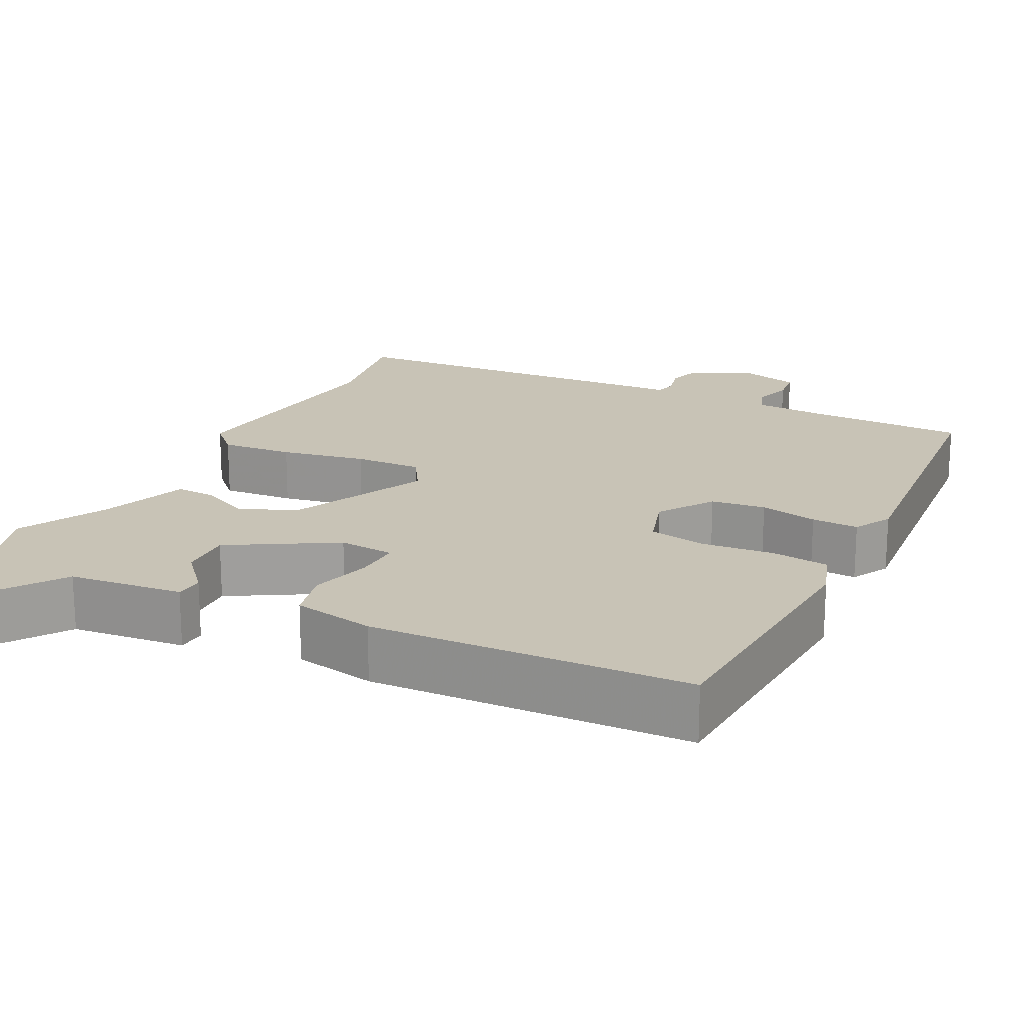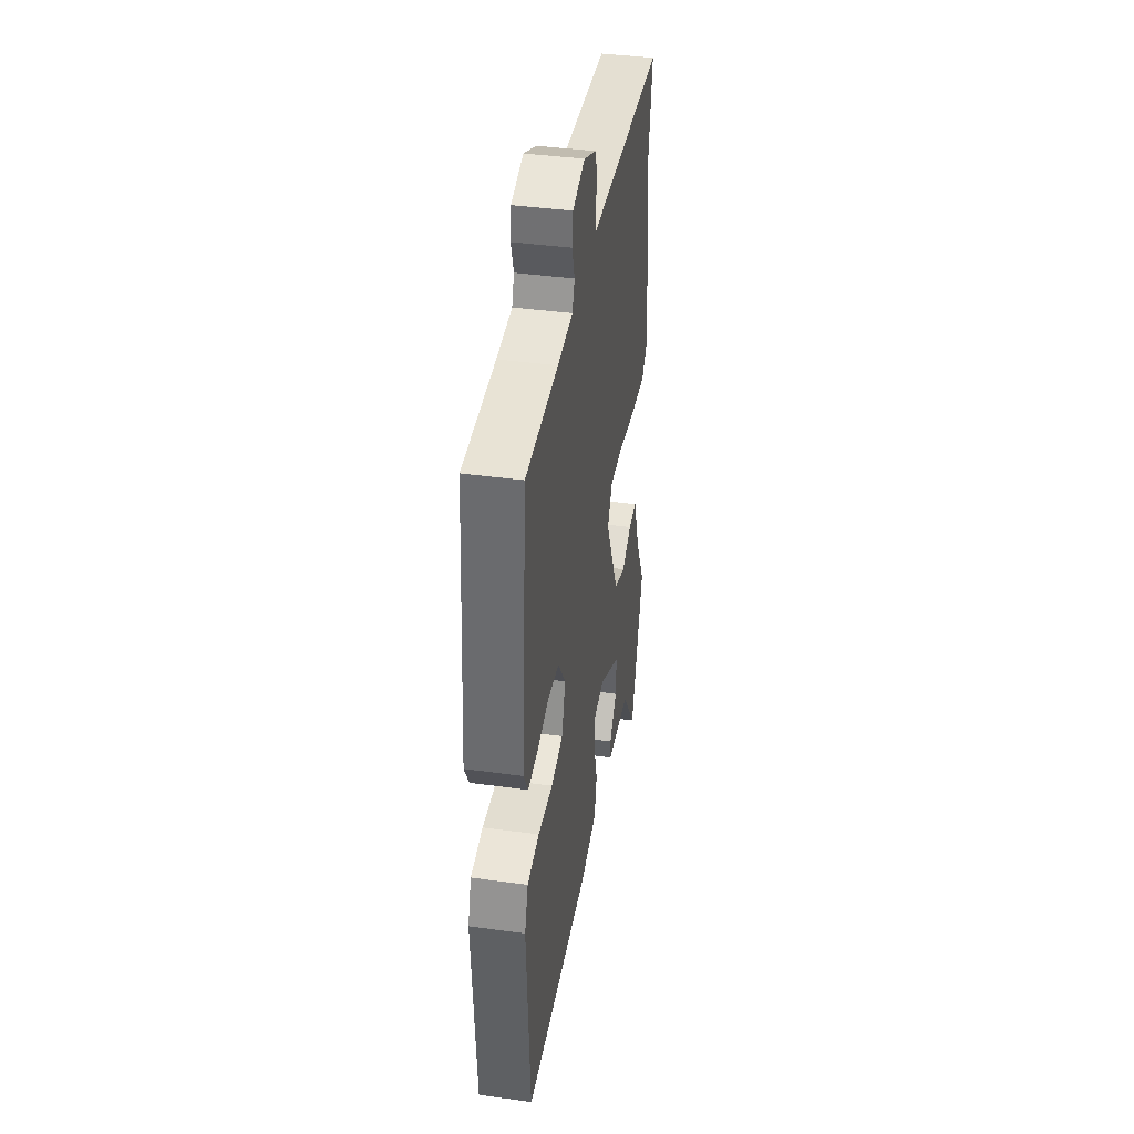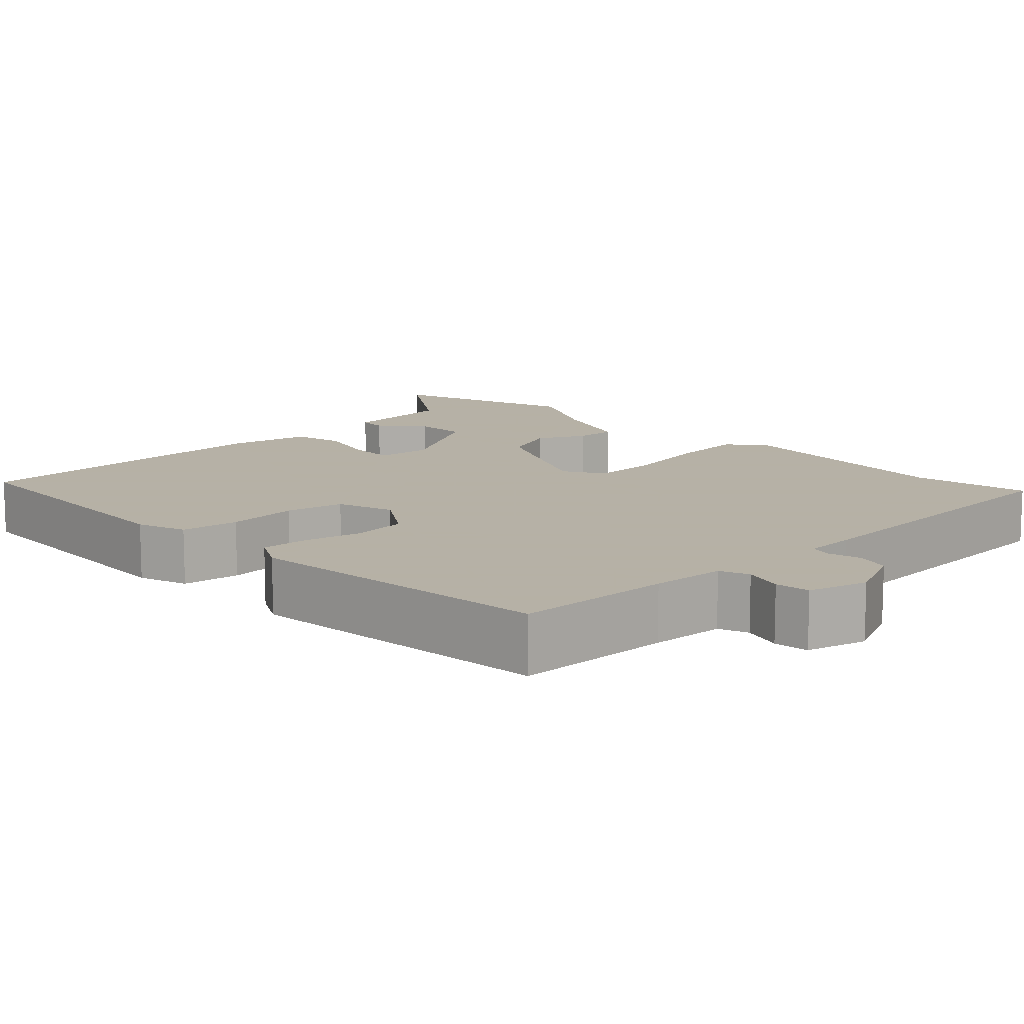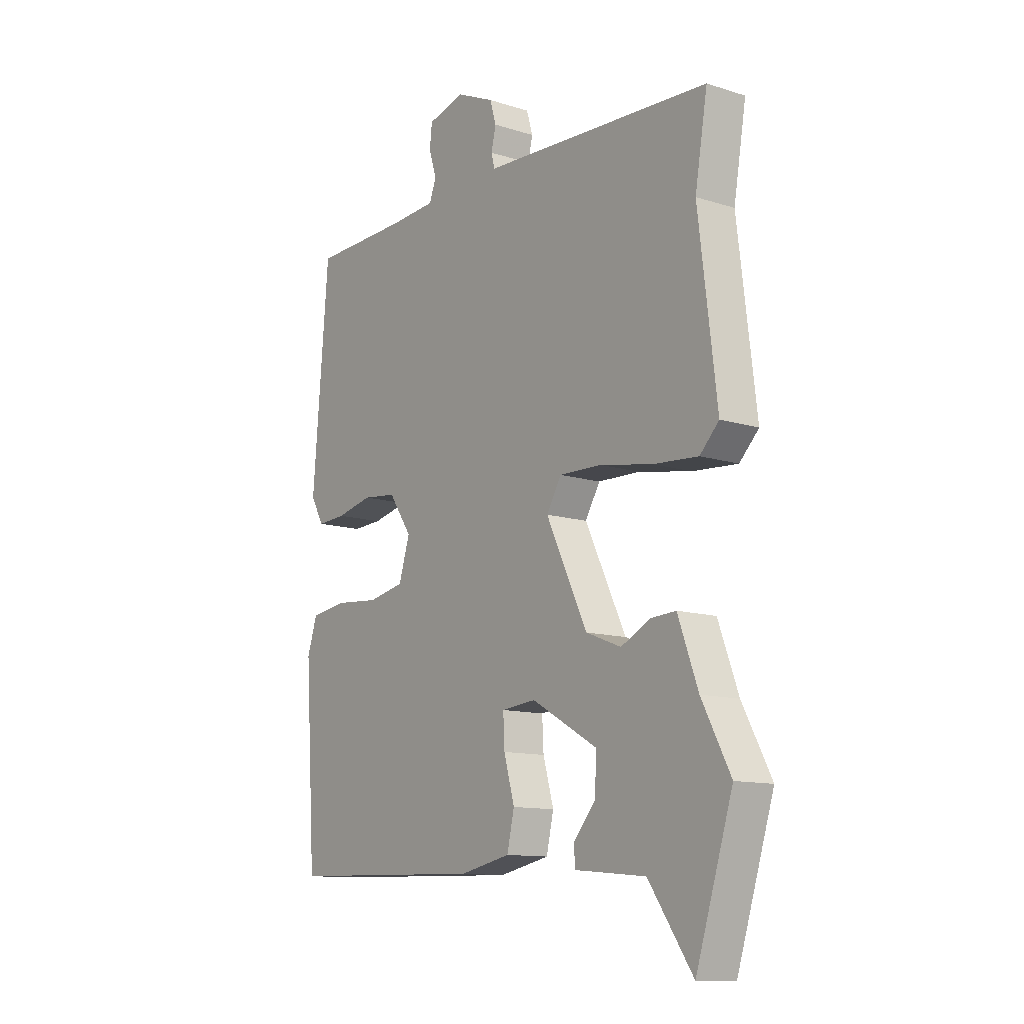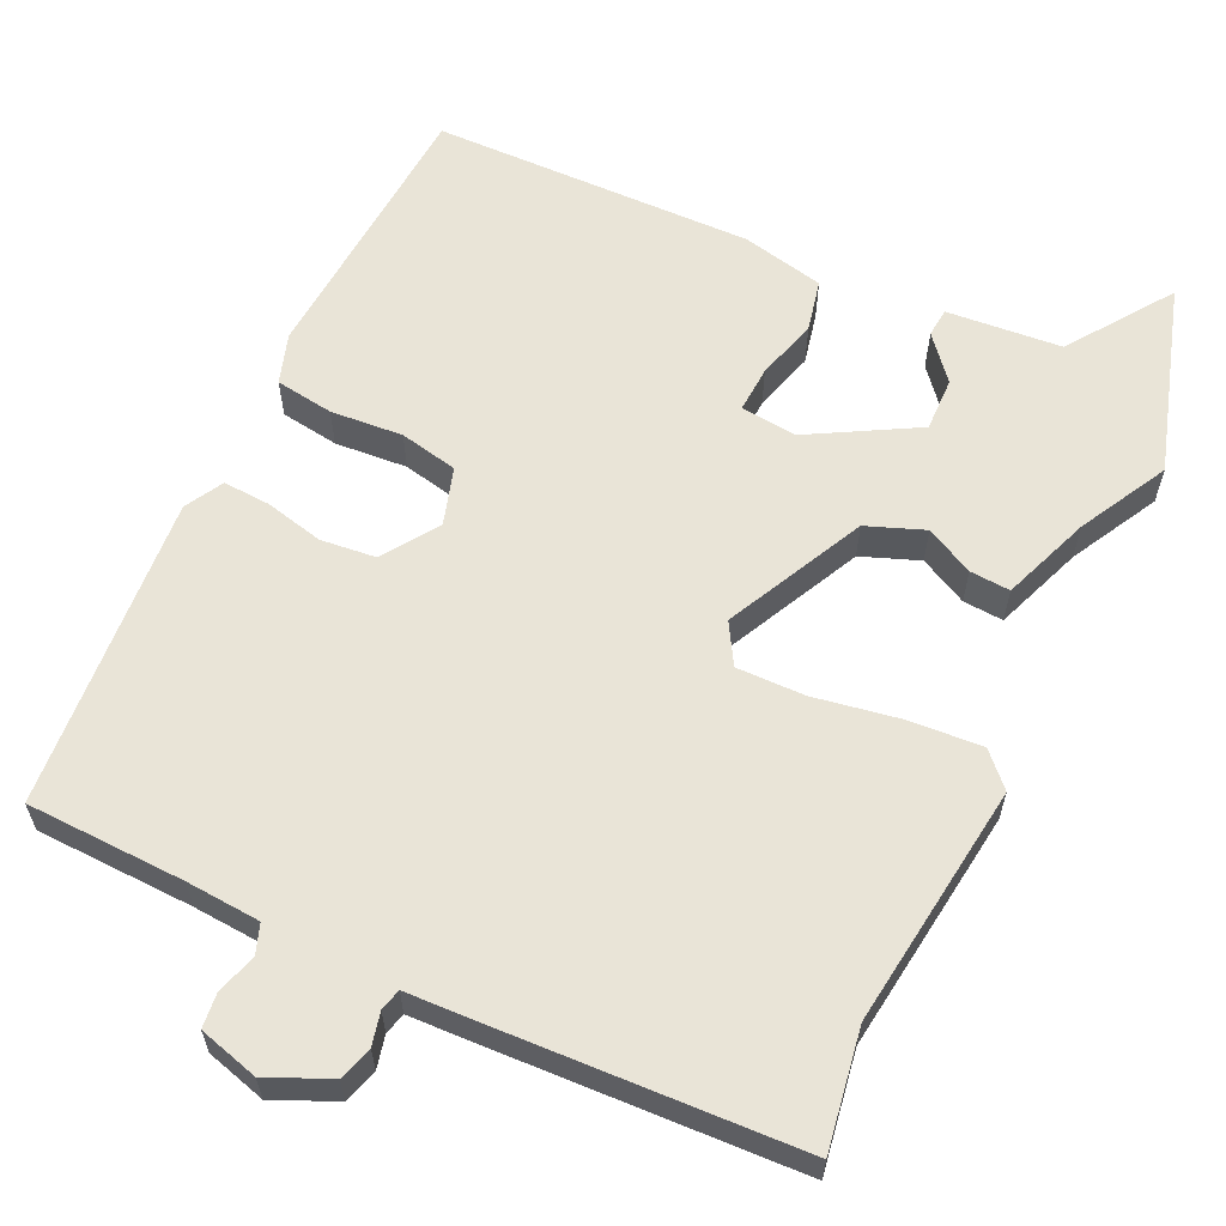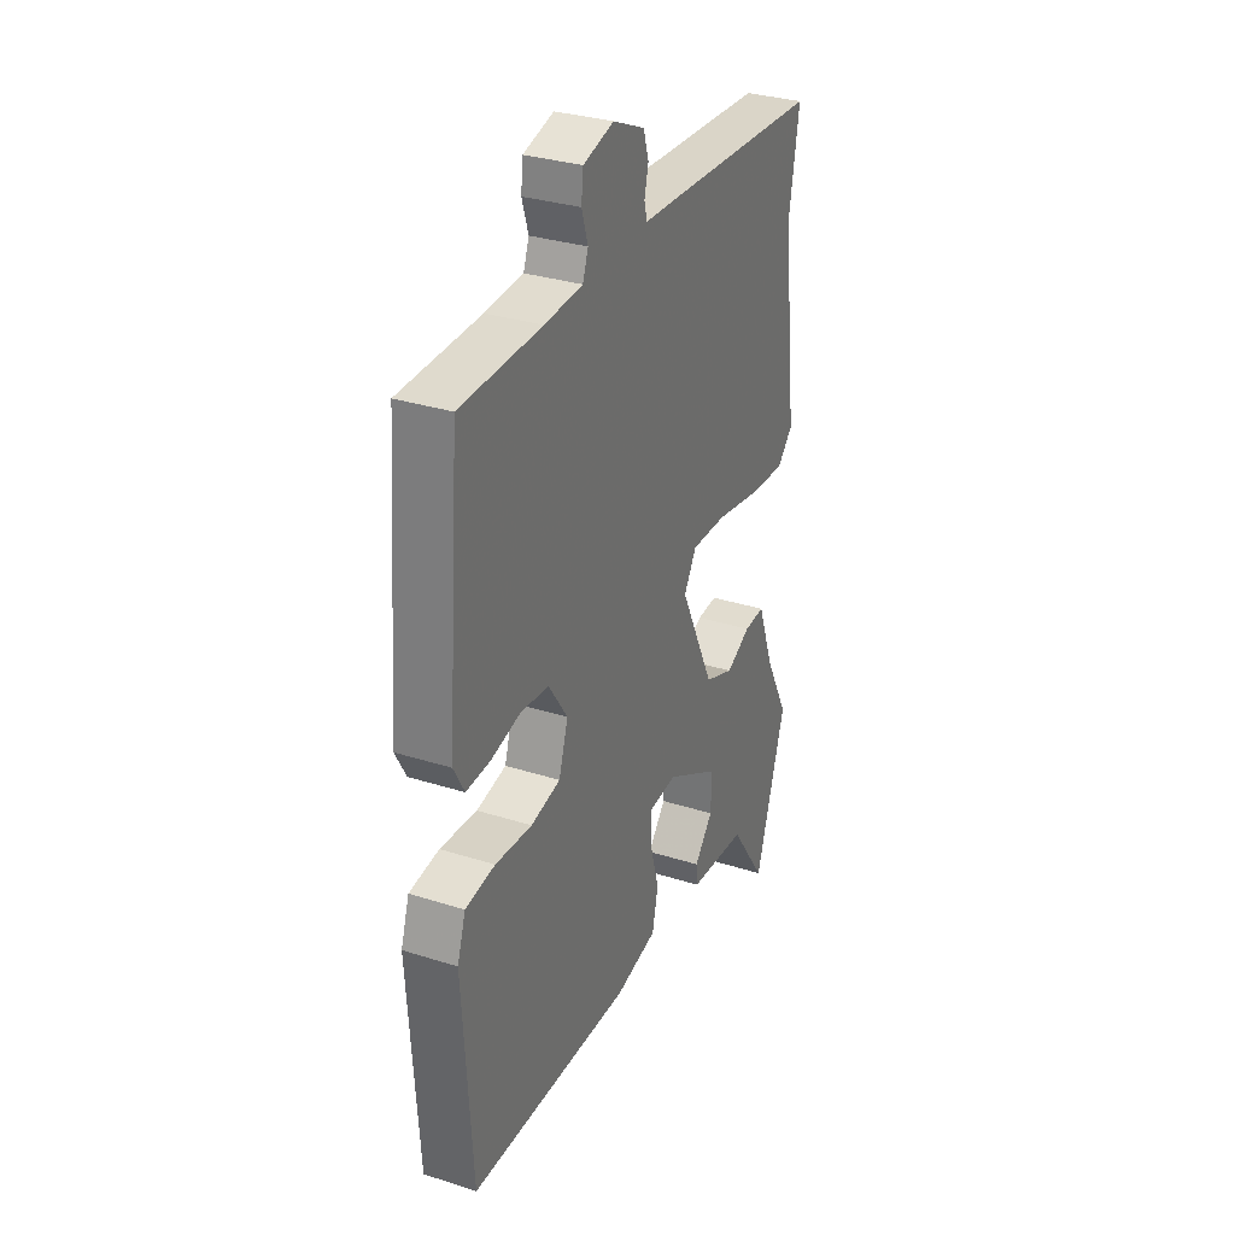
<metadata>
{"format":"obj","ext":"obj","renderer":"f3d","projection":"perspective","resolution":1024,"background":"white","views":[{"elev":19.4,"azim":-153.8,"up":"+Y"},{"elev":39.9,"azim":-80.3,"up":"+Z"},{"elev":12.1,"azim":-44.0,"up":"+Y"},{"elev":-12.0,"azim":53.2,"up":"+Z"},{"elev":60.9,"azim":25.6,"up":"+Y"},{"elev":31.7,"azim":-65.8,"up":"+Z"}]}
</metadata>
<code>
v -0.446 0.07 0.531
v -0.242 0.07 0.536
v -0.146 0.07 0.542
v -0.132 0.07 0.58
v -0.148 0.07 0.631
v -0.143 0.07 0.676
v -0.066 0.07 0.697
v 0.014 0.07 0.661
v 0.027 0.07 0.617
v 0.017 0.07 0.575
v 0.024 0.07 0.547
v 0.091 0.07 0.544
v 0.504 0.07 0.522
v 0.478 0.07 0.369
v 0.516 0.07 0.055
v 0.476 0.07 0.014
v 0.382 0.07 0.021
v 0.271 0.07 0.041
v 0.183 0.07 0.043
v 0.152 0.07 -0.009
v 0.238 0.07 -0.188
v 0.312 0.07 -0.217
v 0.374 0.07 -0.186
v 0.426 0.07 -0.183
v 0.468 0.07 -0.297
v 0.528 0.07 -0.411
v 0.451 0.07 -0.654
v 0.359 0.07 -0.522
v 0.211 0.07 -0.508
v 0.208 0.07 -0.471
v 0.255 0.07 -0.416
v 0.257 0.07 -0.347
v 0.12 0.07 -0.269
v 0.048 0.07 -0.276
v 0.051 0.07 -0.336
v 0.073 0.07 -0.415
v 0.058 0.07 -0.481
v -0.048 0.07 -0.503
v -0.461 0.07 -0.491
v -0.484 0.07 -0.136
v -0.463 0.07 -0.072
v -0.388 0.07 -0.062
v -0.295 0.07 -0.07
v -0.22 0.07 -0.055
v -0.197 0.07 0.019
v -0.245 0.07 0.09
v -0.316 0.07 0.098
v -0.391 0.07 0.081
v -0.452 0.07 0.078
v -0.479 0.07 0.127
v -0.446 0 0.531
v -0.242 0 0.536
v -0.146 0 0.542
v -0.132 0 0.58
v -0.148 0 0.631
v -0.143 0 0.676
v -0.066 0 0.697
v 0.014 0 0.661
v 0.027 0 0.617
v 0.017 0 0.575
v 0.024 0 0.547
v 0.091 0 0.544
v 0.504 0 0.522
v 0.478 0 0.369
v 0.516 0 0.055
v 0.476 0 0.014
v 0.382 0 0.021
v 0.271 0 0.041
v 0.183 0 0.043
v 0.152 0 -0.009
v 0.238 0 -0.188
v 0.312 0 -0.217
v 0.374 0 -0.186
v 0.426 0 -0.183
v 0.468 0 -0.297
v 0.528 0 -0.411
v 0.451 0 -0.654
v 0.359 0 -0.522
v 0.211 0 -0.508
v 0.208 0 -0.471
v 0.255 0 -0.416
v 0.257 0 -0.347
v 0.12 0 -0.269
v 0.048 0 -0.276
v 0.051 0 -0.336
v 0.073 0 -0.415
v 0.058 0 -0.481
v -0.048 0 -0.503
v -0.461 0 -0.491
v -0.484 0 -0.136
v -0.463 0 -0.072
v -0.388 0 -0.062
v -0.295 0 -0.07
v -0.22 0 -0.055
v -0.197 0 0.019
v -0.245 0 0.09
v -0.316 0 0.098
v -0.391 0 0.081
v -0.452 0 0.078
v -0.479 0 0.127
f 47 48 49 50
f 46 47 50 1
f 45 46 1 2
f 40 41 42 43
f 40 43 44
f 39 40 44
f 38 39 44
f 35 36 37 38
f 34 35 38 44
f 33 34 44 45
f 28 29 30 31
f 28 31 32
f 25 26 27 28
f 25 28 32
f 22 23 24 25
f 21 22 25 32
f 20 21 32 33
f 15 16 17 18
f 14 15 18 19
f 11 12 13 14
f 11 14 19
f 7 8 9 10
f 7 10 11
f 4 5 6 7
f 3 4 7 11
f 20 33 45 2
f 11 19 20
f 2 3 11 20
f 100 99 98 97
f 51 100 97 96
f 52 51 96 95
f 93 92 91 90
f 94 93 90
f 94 90 89
f 94 89 88
f 88 87 86 85
f 94 88 85 84
f 95 94 84 83
f 81 80 79 78
f 82 81 78
f 78 77 76 75
f 82 78 75
f 75 74 73 72
f 82 75 72 71
f 83 82 71 70
f 68 67 66 65
f 69 68 65 64
f 64 63 62 61
f 69 64 61
f 60 59 58 57
f 61 60 57
f 57 56 55 54
f 61 57 54 53
f 52 95 83 70
f 70 69 61
f 70 61 53 52
f 1 51 52 2
f 2 52 53 3
f 3 53 54 4
f 4 54 55 5
f 5 55 56 6
f 6 56 57 7
f 7 57 58 8
f 8 58 59 9
f 9 59 60 10
f 10 60 61 11
f 11 61 62 12
f 12 62 63 13
f 13 63 64 14
f 14 64 65 15
f 15 65 66 16
f 16 66 67 17
f 17 67 68 18
f 18 68 69 19
f 19 69 70 20
f 20 70 71 21
f 21 71 72 22
f 22 72 73 23
f 23 73 74 24
f 24 74 75 25
f 25 75 76 26
f 26 76 77 27
f 27 77 78 28
f 28 78 79 29
f 29 79 80 30
f 30 80 81 31
f 31 81 82 32
f 32 82 83 33
f 33 83 84 34
f 34 84 85 35
f 35 85 86 36
f 36 86 87 37
f 37 87 88 38
f 38 88 89 39
f 39 89 90 40
f 40 90 91 41
f 41 91 92 42
f 42 92 93 43
f 43 93 94 44
f 44 94 95 45
f 45 95 96 46
f 46 96 97 47
f 47 97 98 48
f 48 98 99 49
f 49 99 100 50
f 50 100 51 1

</code>
